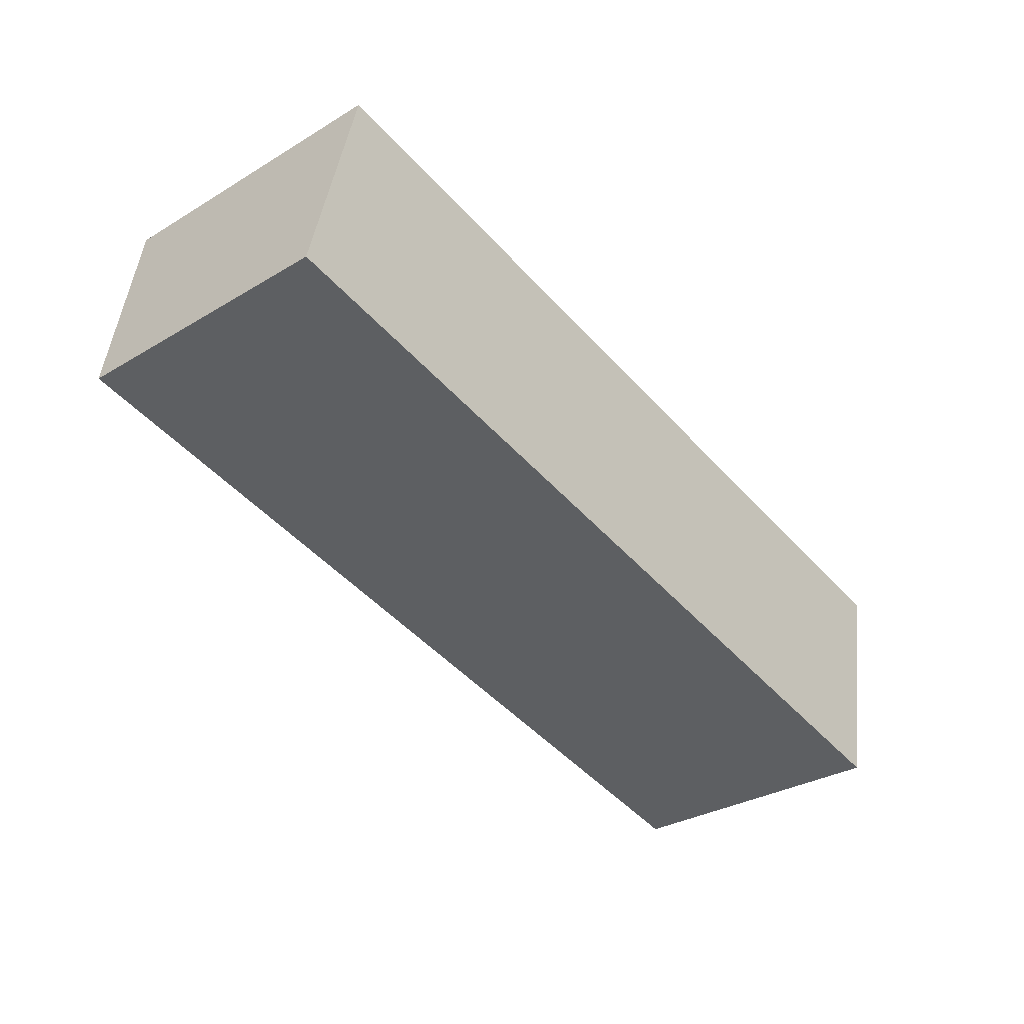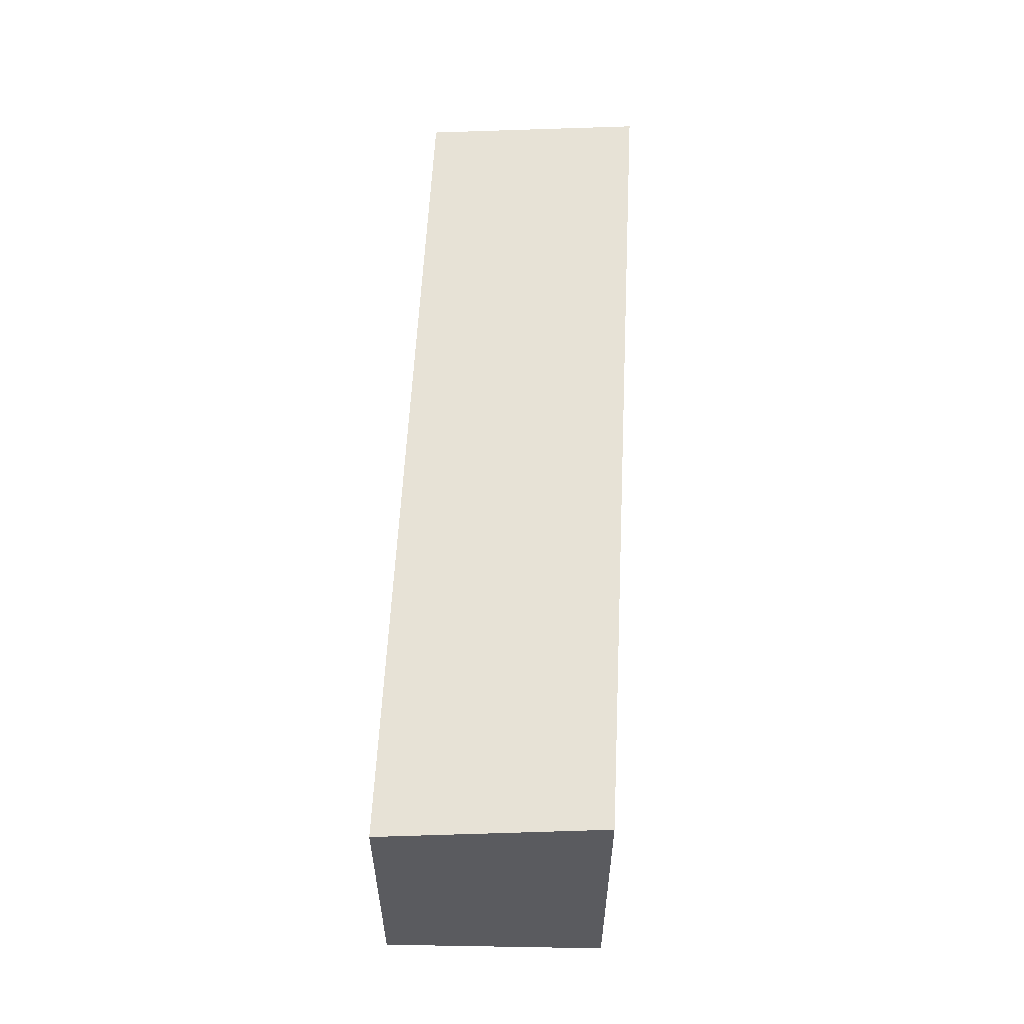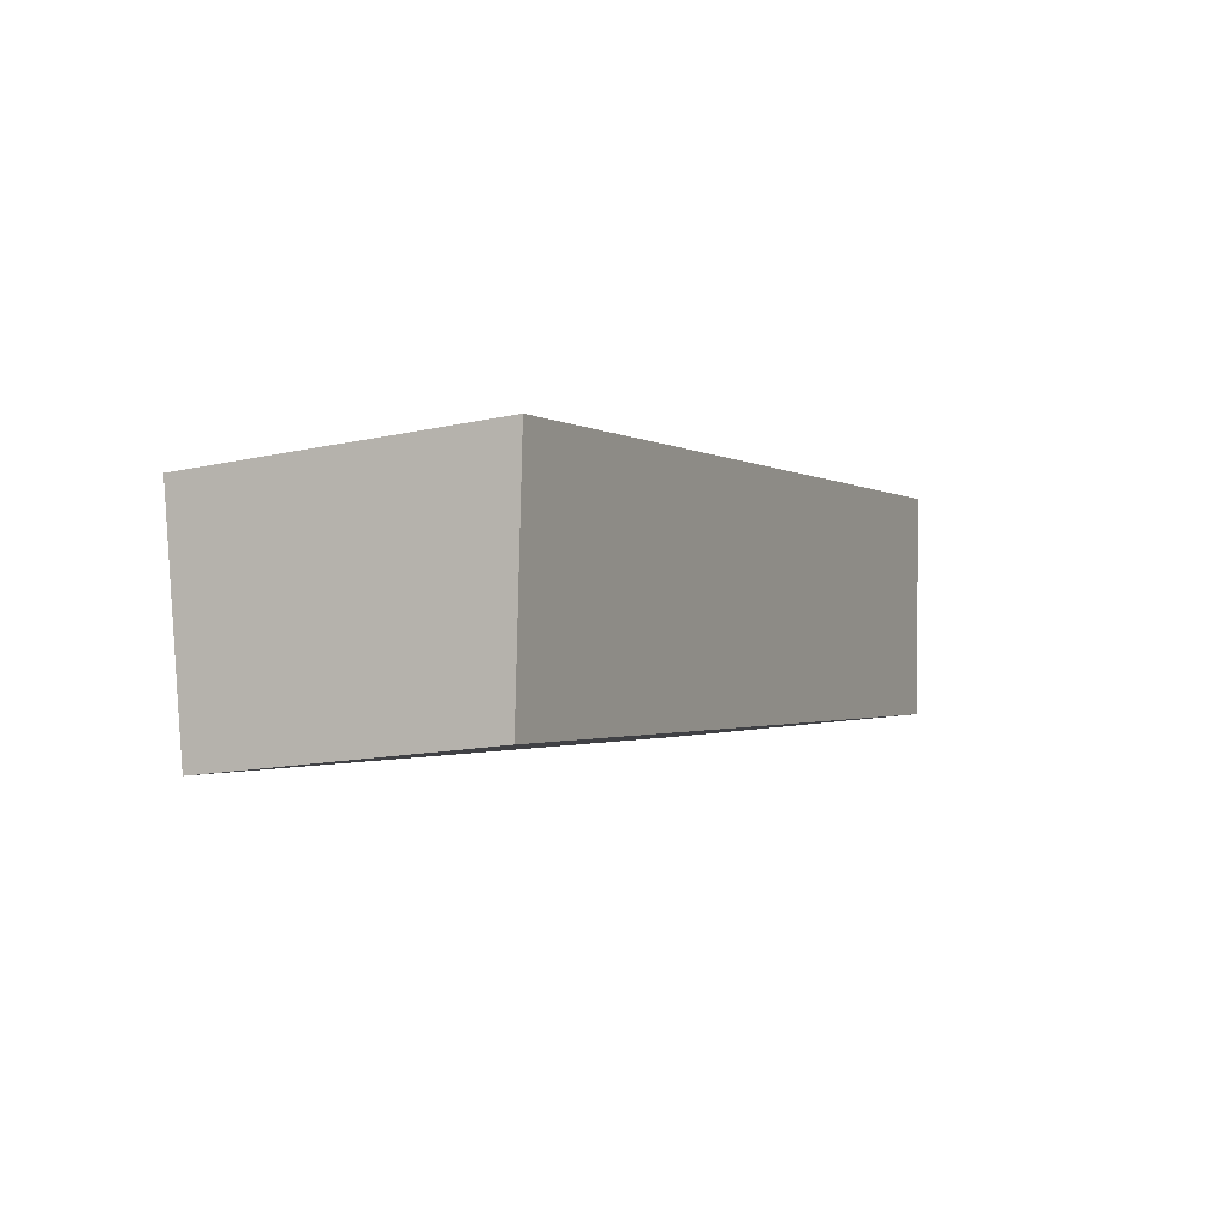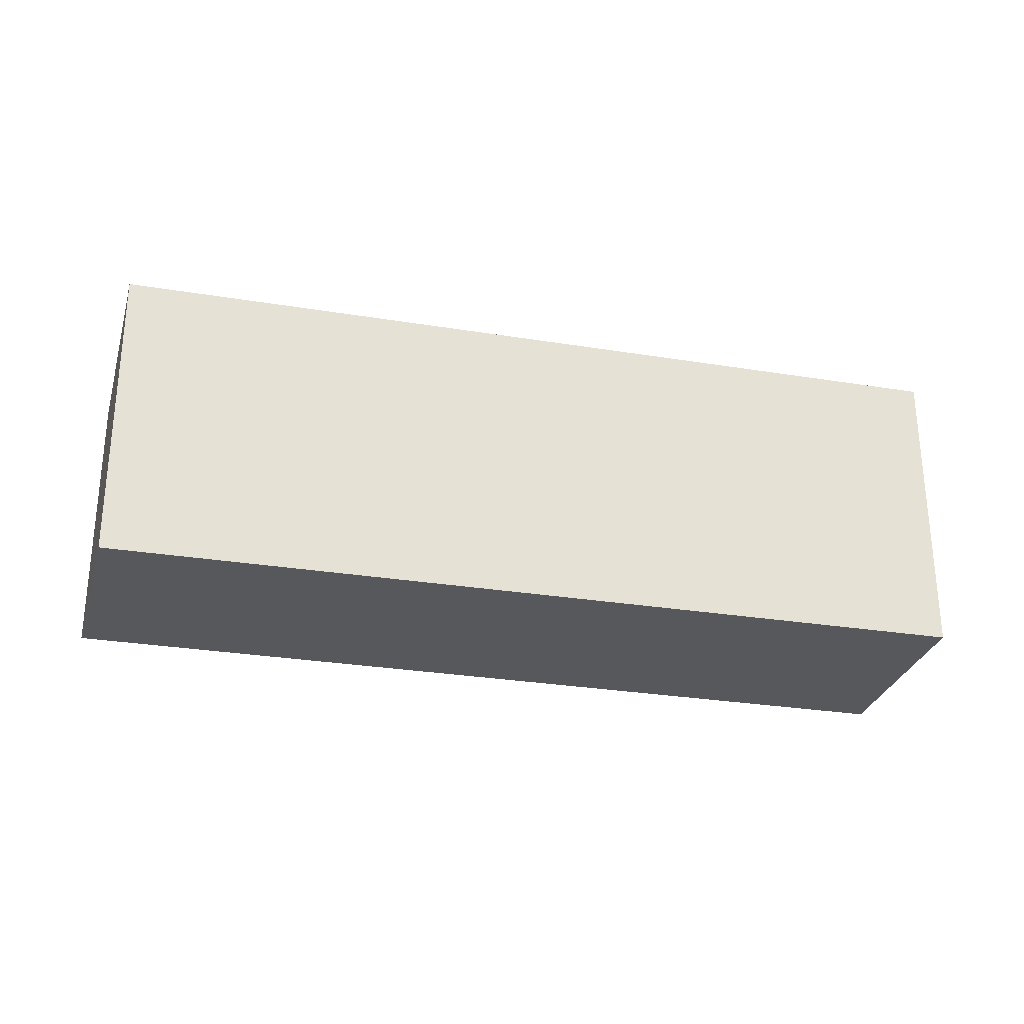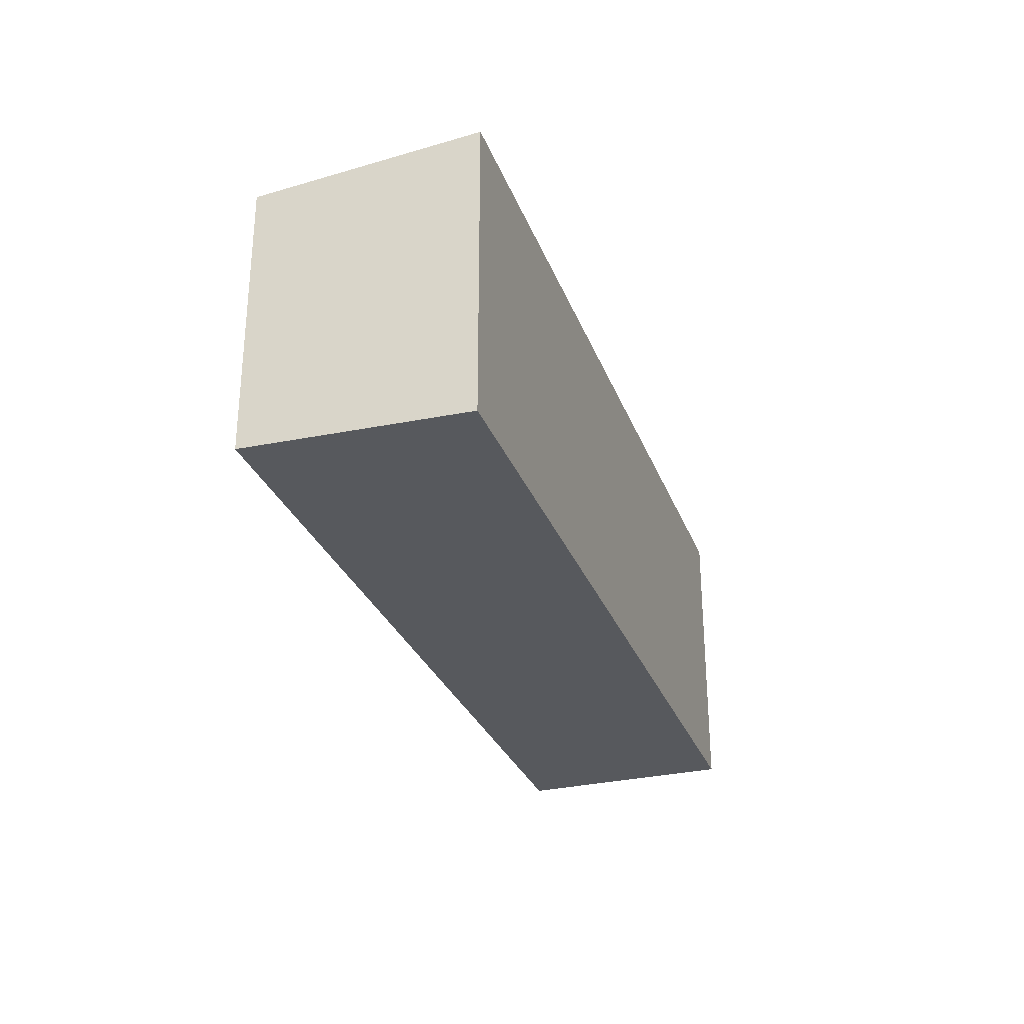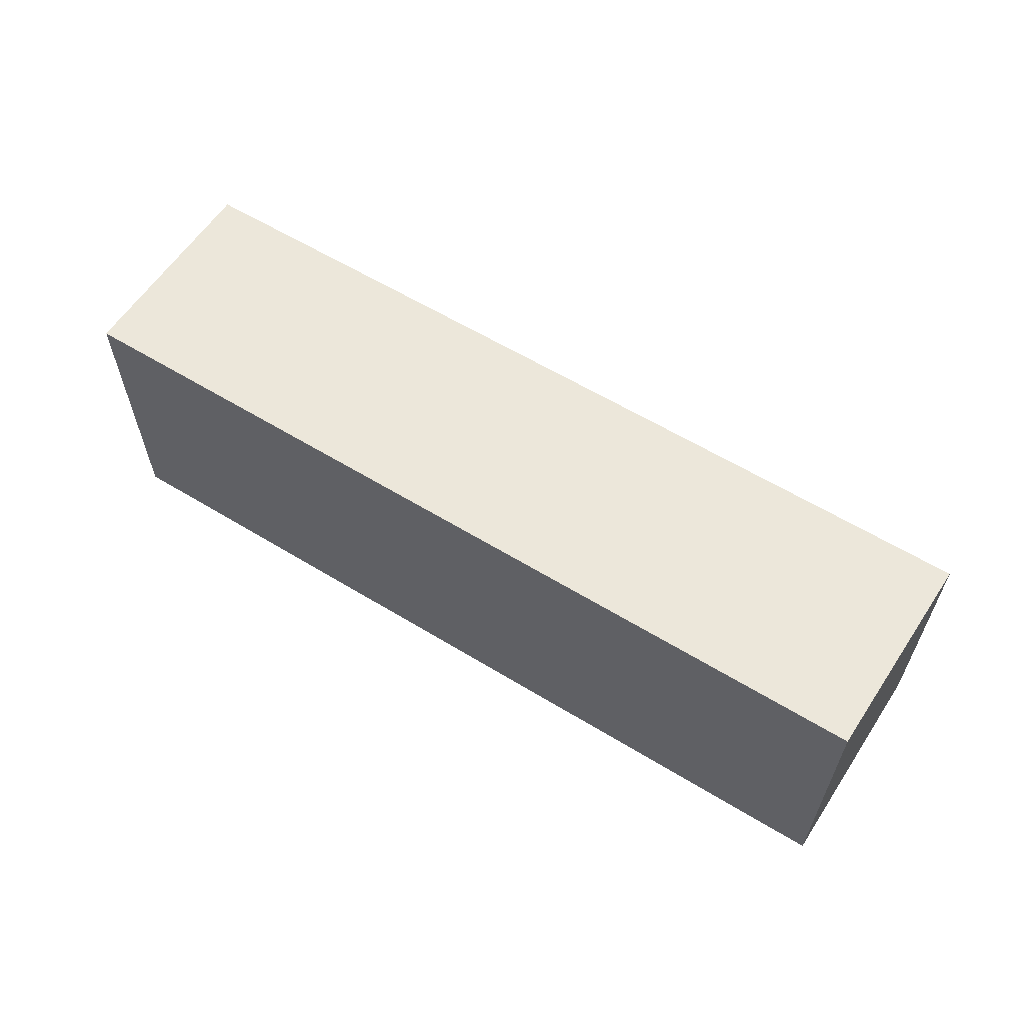
<metadata>
{"format":"obj","ext":"obj","renderer":"f3d","projection":"perspective","resolution":1024,"background":"white","views":[{"elev":-31.7,"azim":-49.8,"up":"+Z"},{"elev":56.7,"azim":-75.5,"up":"+Y"},{"elev":-14.2,"azim":116.1,"up":"+Z"},{"elev":-27.8,"azim":-2.4,"up":"+Y"},{"elev":-29.1,"azim":-60.0,"up":"+Y"},{"elev":61.2,"azim":43.4,"up":"+Y"}]}
</metadata>
<code>
v  0.915 5.383 3.816
v  9.933 4.922 -2.091
v  0 4.928 3.018e-16
v  11.93 5.383 1.554
v  15.39 4.919 -3.238
v  15.98 5.301 -0.002
v  16.11 5.383 0.696
v  16.11 -4.262e-17 0.696
v  15.39 1.983e-16 -3.238
v  15.98 1.225e-19 -0.002
v  9.933 1.28e-16 -2.091
v  0 0 0
v  0.915 -2.337e-16 3.816
v  11.93 -9.516e-17 1.554
g defaultobject
f 1 2 3
f 2 1 4
f 2 4 5
f 5 4 6
f 6 4 7
f 8 6 7
f 6 8 5
f 5 8 9
f 9 8 10
f 9 2 5
f 2 9 11
f 2 11 3
f 3 11 12
f 3 13 1
f 13 3 12
f 4 8 7
f 8 4 14
f 14 4 1
f 14 1 13
f 11 13 12
f 13 11 14
f 14 11 9
f 14 9 10
f 14 10 8

</code>
